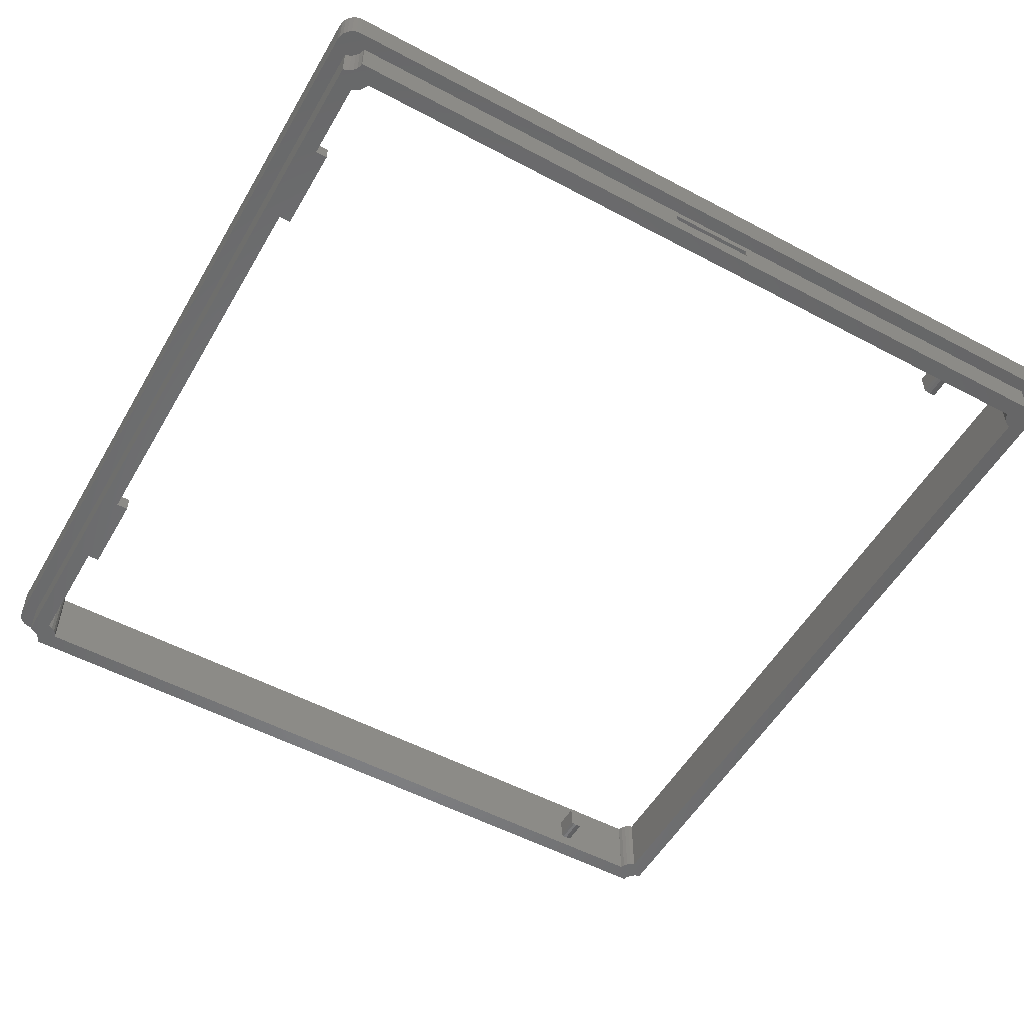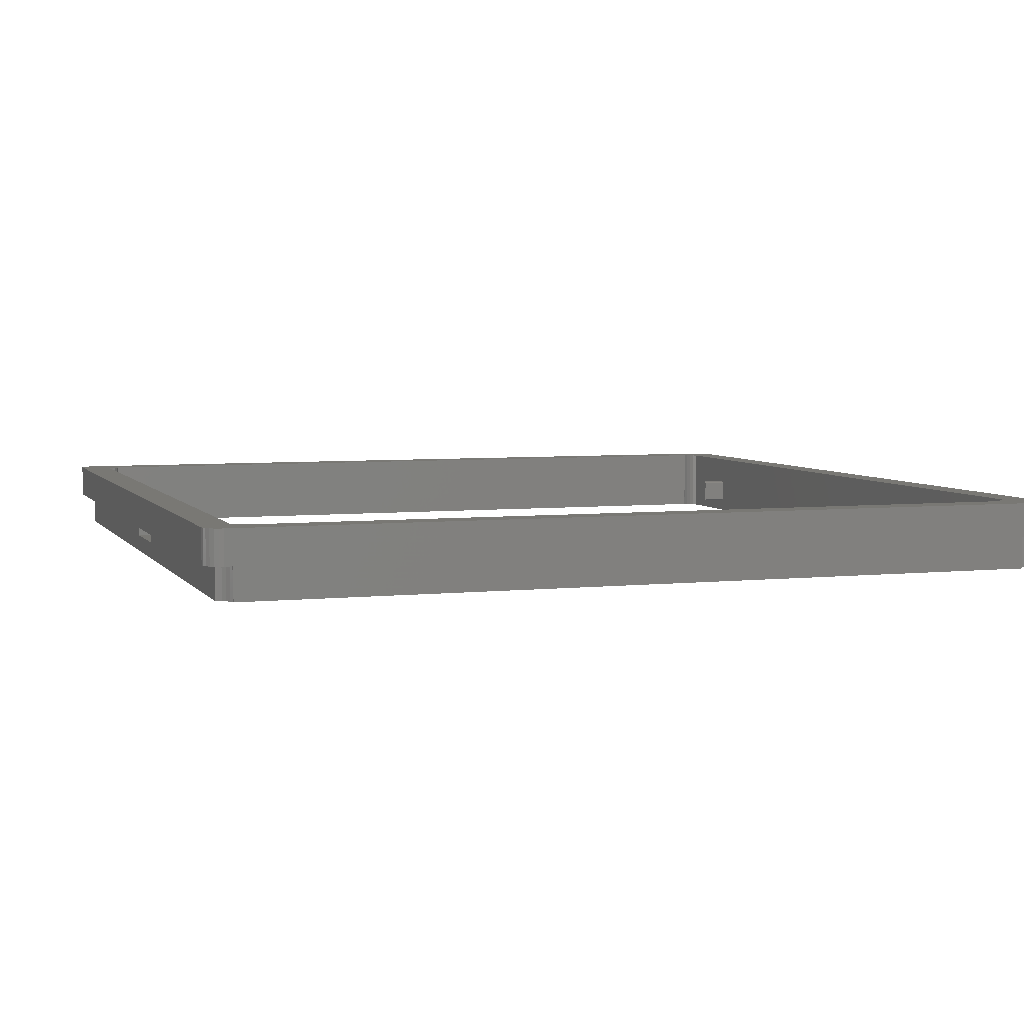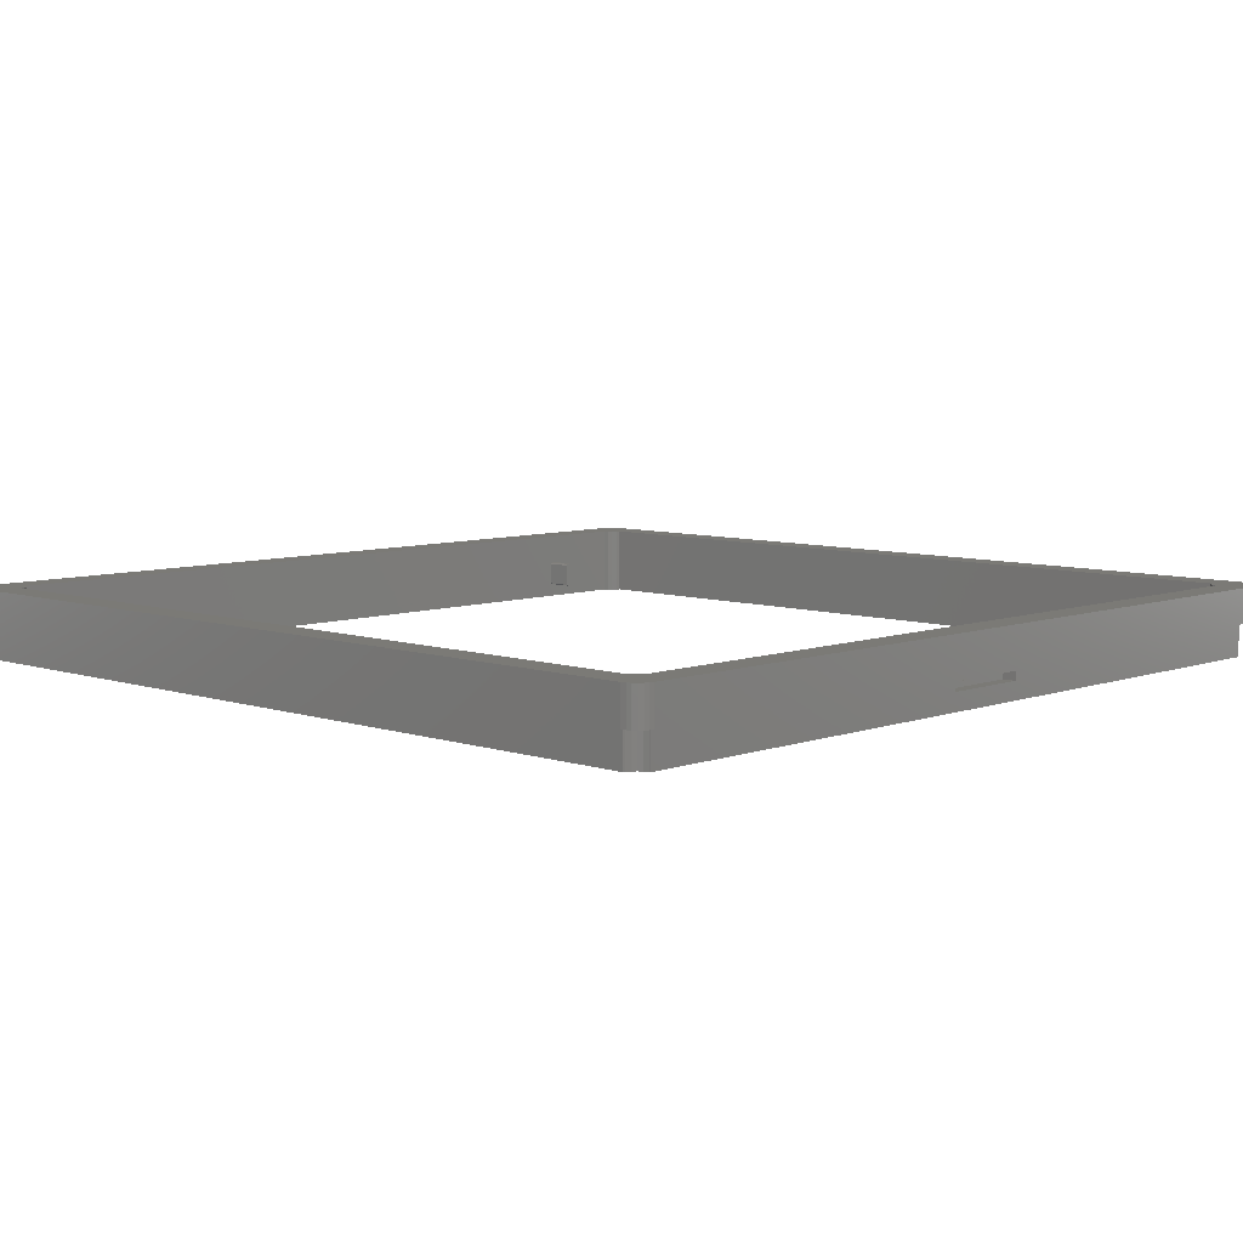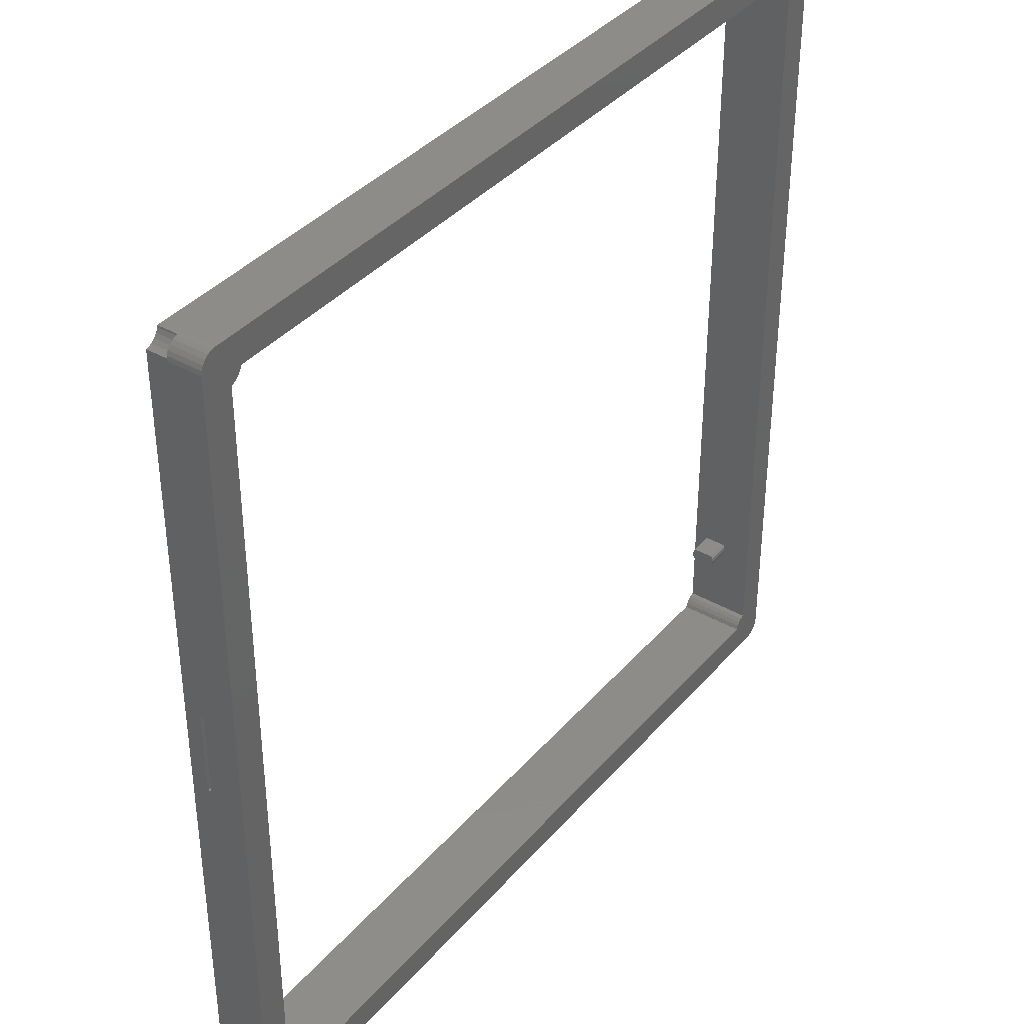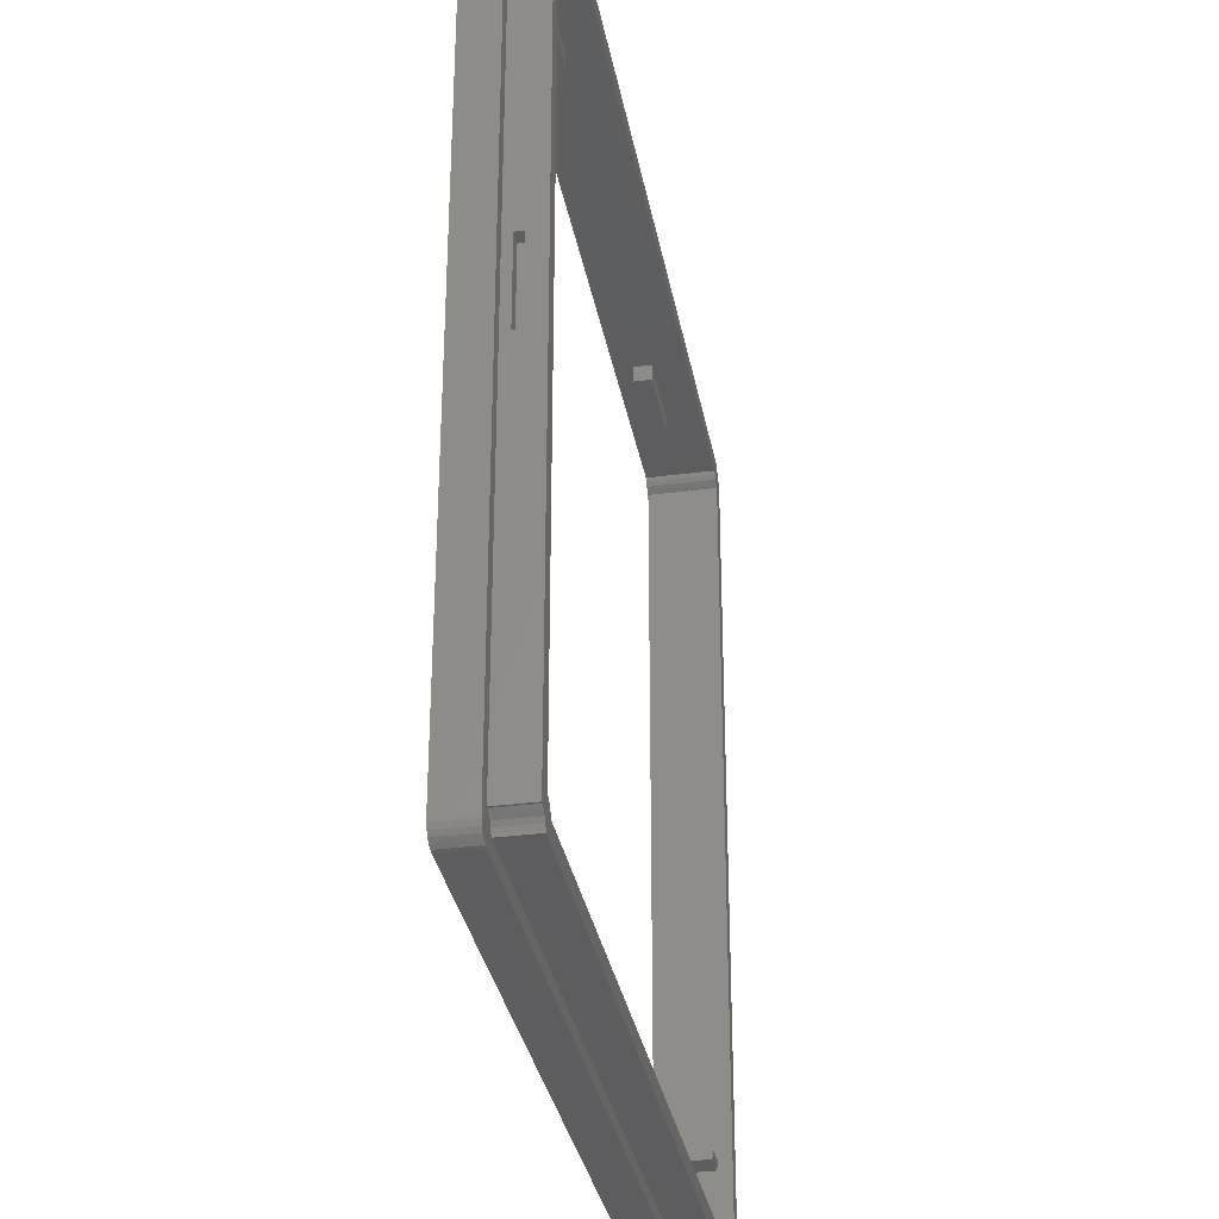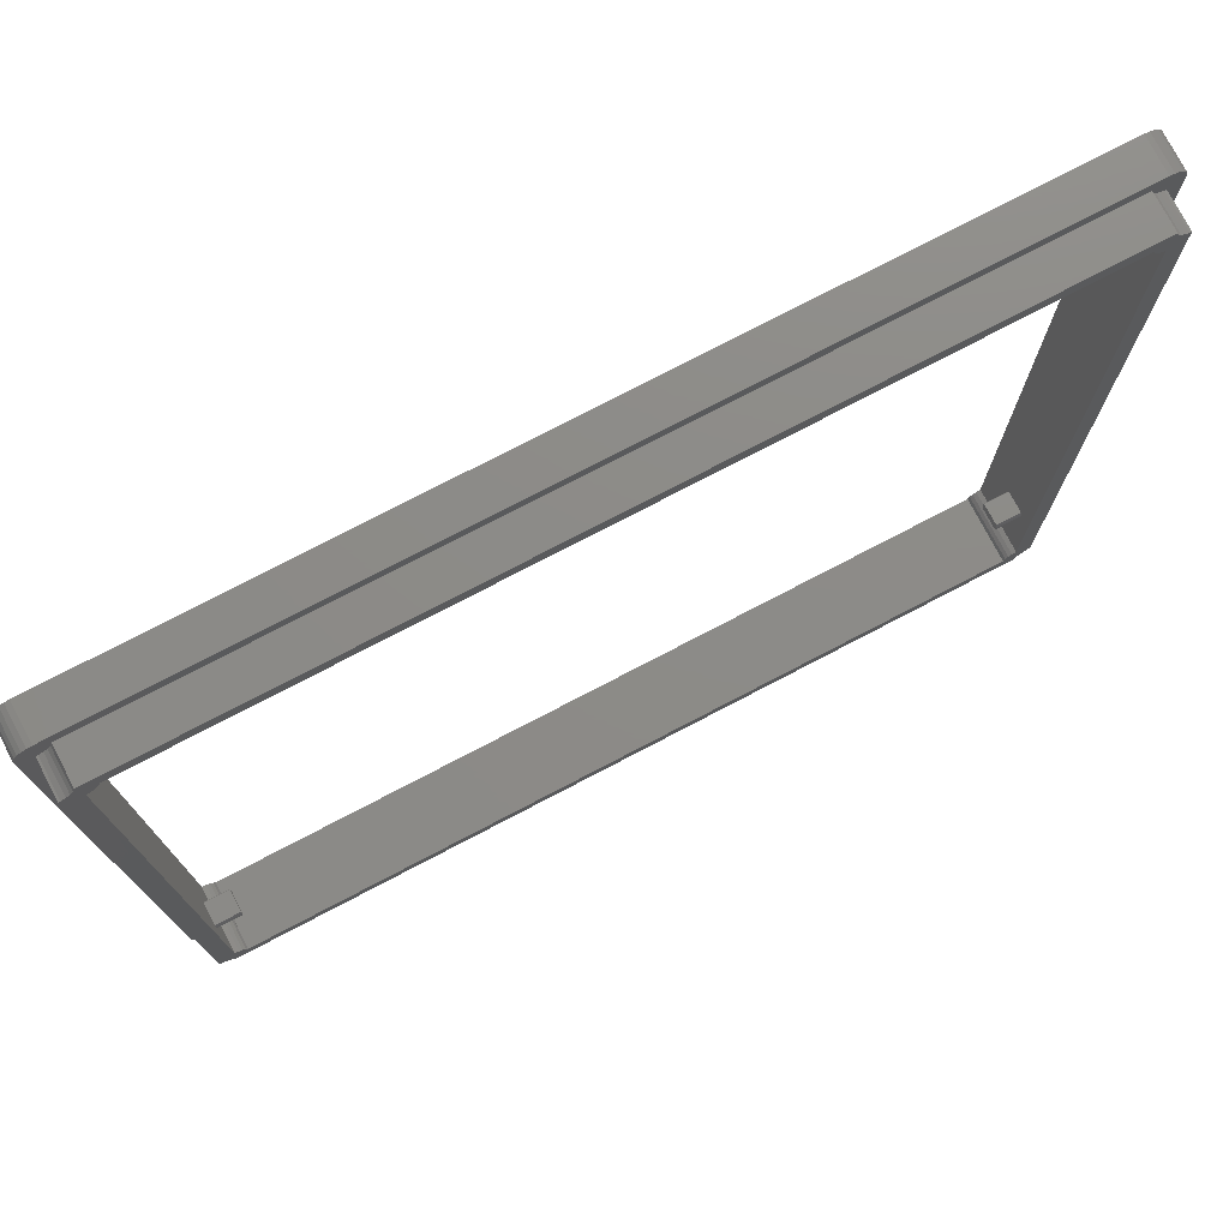
<metadata>
{"format":"stl","ext":"stl","renderer":"f3d","projection":"perspective","resolution":1024,"background":"white","views":[{"elev":-53.6,"azim":-119.6,"up":"+Z"},{"elev":5.1,"azim":161.2,"up":"+Z"},{"elev":7.3,"azim":-136.1,"up":"+Z"},{"elev":38.1,"azim":-54.2,"up":"+Y"},{"elev":-32.6,"azim":100.2,"up":"+Y"},{"elev":76.1,"azim":152.4,"up":"+Y"}]}
</metadata>
<code>
# stl→obj: 222 verts, 484 faces
v 599.8 1701 857.6
v 599.4 1510 857.6
v 599.4 1701 857.6
v 599.9 1510 857.6
v 600.8 1702 857.6
v 600.9 1510 857.6
v 601.6 1702 857.6
v 601.7 1509 857.6
v 602.3 1703 857.6
v 602.4 1508 857.6
v 602.7 1704 857.6
v 602.8 1507 857.6
v 602.7 1705 857.6
v 603.4 1698 857.6
v 606.3 1701 857.6
v 793.7 1705 857.6
v 603.4 1514 857.6
v 604.4 1698 857.6
v 605.2 1699 857.6
v 605.9 1700 857.6
v 790.1 1701 857.6
v 790.5 1700 857.6
v 791.2 1699 857.6
v 792 1698 857.6
v 793 1698 857.6
v 793 1514 857.6
v 793.7 1507 857.6
v 793.8 1507 857.6
v 793.8 1704 857.6
v 794.2 1508 857.6
v 794.2 1703 857.6
v 794.8 1509 857.6
v 794.8 1702 857.6
v 795.6 1510 857.6
v 795.6 1702 857.6
v 796.6 1510 857.6
v 796.6 1701 857.6
v 797 1510 857.6
v 797 1701 857.6
v 606.3 1511 857.6
v 604.4 1514 857.6
v 605.2 1513 857.6
v 605.9 1512 857.6
v 790.1 1511 857.6
v 790.5 1512 857.6
v 791.2 1513 857.6
v 792 1514 857.6
v 599.4 1510 865.6
v 599.4 1596 863.6
v 599.4 1701 865.6
v 599.4 1616 863.6
v 599.4 1616 861.6
v 599.4 1596 861.6
v 793.7 1705 865.6
v 602.7 1705 865.6
v 797 1596 861.6
v 797 1616 861.6
v 797 1616 863.6
v 797 1510 865.6
v 797 1596 863.6
v 797 1701 865.6
v 793.7 1507 865.6
v 602.8 1507 865.6
v 606.3 1511 873.6
v 790.1 1511 873.6
v 596.3 1705 873.6
v 596.2 1704 865.6
v 596.2 1704 873.6
v 596.3 1705 865.6
v 596.7 1706 873.6
v 596.7 1706 865.6
v 597.4 1707 873.6
v 597.4 1707 865.6
v 598.2 1707 865.6
v 598.2 1707 873.6
v 599.2 1708 865.6
v 599.2 1708 873.6
v 600.2 1708 865.6
v 600.2 1708 873.6
v 599.8 1701 865.6
v 602.7 1704 865.6
v 602.3 1703 865.6
v 601.6 1702 865.6
v 600.8 1702 865.6
v 796.2 1504 873.6
v 600.3 1504 865.6
v 796.2 1504 865.6
v 600.3 1504 873.6
v 596.3 1508 865.6
v 596.3 1508 873.6
v 800.2 1704 865.6
v 800.2 1508 873.6
v 800.2 1508 865.6
v 800.2 1704 873.6
v 796.2 1708 873.6
v 796.2 1708 865.6
v 797.2 1708 865.6
v 797.2 1708 873.6
v 798.2 1707 865.6
v 798.2 1707 873.6
v 799 1707 865.6
v 799 1707 873.6
v 799.7 1706 873.6
v 799.7 1706 865.6
v 800.1 1705 873.6
v 800.1 1705 865.6
v 800.1 1507 873.6
v 800.1 1507 865.6
v 799.7 1506 873.6
v 799.7 1506 865.6
v 799 1505 873.6
v 799 1505 865.6
v 798.2 1504 865.6
v 798.2 1504 873.6
v 797.2 1504 865.6
v 797.2 1504 873.6
v 599.3 1504 865.6
v 599.3 1504 873.6
v 598.3 1504 865.6
v 598.3 1504 873.6
v 597.5 1505 865.6
v 597.5 1505 873.6
v 596.8 1506 873.6
v 596.8 1506 865.6
v 596.4 1507 873.6
v 596.4 1507 865.6
v 793.8 1704 865.6
v 794.2 1703 865.6
v 794.8 1702 865.6
v 795.6 1702 865.6
v 796.6 1701 865.6
v 599.9 1510 865.6
v 600.9 1510 865.6
v 601.7 1509 865.6
v 602.4 1508 865.6
v 793.8 1507 865.6
v 794.2 1508 865.6
v 794.8 1509 865.6
v 795.6 1510 865.6
v 796.6 1510 865.6
v 603.4 1698 873.6
v 604.4 1698 873.6
v 605.2 1699 873.6
v 605.9 1700 873.6
v 606.3 1701 873.6
v 603.4 1514 873.6
v 604.4 1514 873.6
v 605.2 1513 873.6
v 605.9 1512 873.6
v 790.5 1512 873.6
v 791.2 1513 873.6
v 792 1514 873.6
v 793 1514 873.6
v 790.1 1701 873.6
v 790.5 1700 873.6
v 791.2 1699 873.6
v 792 1698 873.6
v 793 1698 873.6
v 793 1532 866.2
v 793 1532 866.5
v 793 1533 866.6
v 793 1534 866.5
v 793 1535 866.2
v 793 1535 861
v 793 1533 860.6
v 793 1532 860.7
v 793 1532 861
v 793 1534 860.7
v 787 1534 860.7
v 787 1535 861
v 787 1533 860.6
v 787 1532 860.7
v 787 1532 861
v 787 1532 866.5
v 787 1532 866.2
v 787 1533 866.6
v 787 1534 866.5
v 787 1535 866.2
v 603.4 1532 861
v 603.4 1532 860.7
v 603.4 1533 860.6
v 603.4 1534 860.7
v 603.4 1535 861
v 603.4 1535 866.2
v 603.4 1533 866.6
v 603.4 1532 866.5
v 603.4 1532 866.2
v 603.4 1534 866.5
v 609.4 1532 860.7
v 609.4 1532 866.2
v 609.4 1532 861
v 609.4 1532 866.5
v 609.4 1533 860.6
v 609.4 1533 866.6
v 609.4 1534 860.7
v 609.4 1534 866.5
v 609.4 1535 861
v 609.4 1535 866.2
v 602.4 1616 863.6
v 602.4 1596 861.6
v 602.4 1596 863.6
v 602.4 1616 861.6
v 794 1616 861.6
v 794 1596 863.6
v 794 1596 861.6
v 794 1616 863.6
v 648.2 1697 869.2
v 628.2 1701 869.2
v 628.2 1697 869.2
v 648.2 1701 869.2
v 648.2 1701 865.2
v 648.2 1697 865.2
v 628.2 1697 865.2
v 628.2 1701 865.2
v 768.2 1697 869.2
v 748.2 1697 865.2
v 768.2 1697 865.2
v 748.2 1697 869.2
v 748.2 1701 865.2
v 748.2 1701 869.2
v 768.2 1701 865.2
v 768.2 1701 869.2
f 1 2 3
f 2 1 4
f 4 1 5
f 4 5 6
f 6 5 7
f 6 7 8
f 8 7 9
f 8 9 10
f 10 9 11
f 10 11 12
f 12 11 13
f 12 13 14
f 14 13 15
f 15 13 16
f 12 14 12
f 12 14 17
f 14 15 14
f 14 15 18
f 18 15 19
f 19 15 20
f 20 15 15
f 15 16 21
f 21 16 21
f 21 16 22
f 22 16 23
f 23 16 24
f 24 16 25
f 25 16 25
f 25 16 26
f 26 16 27
f 27 16 28
f 28 16 29
f 28 29 30
f 30 29 31
f 30 31 32
f 32 31 33
f 32 33 34
f 34 33 35
f 34 35 36
f 36 35 37
f 36 37 38
f 38 37 39
f 12 40 27
f 40 12 17
f 40 17 17
f 40 17 41
f 40 41 42
f 40 42 43
f 40 43 40
f 27 40 44
f 27 44 44
f 27 44 45
f 27 45 46
f 27 46 47
f 27 47 26
f 27 26 26
f 48 49 2
f 49 48 50
f 49 50 51
f 51 50 52
f 2 53 3
f 53 2 49
f 3 53 52
f 3 52 50
f 13 54 16
f 54 13 55
f 39 56 38
f 56 39 57
f 57 39 58
f 59 60 61
f 60 59 38
f 60 38 56
f 61 60 58
f 61 58 39
f 62 12 27
f 12 62 63
f 64 44 40
f 44 64 65
f 66 67 68
f 67 66 69
f 70 69 66
f 69 70 71
f 72 71 70
f 71 72 73
f 72 74 73
f 74 72 75
f 75 76 74
f 76 75 77
f 77 78 76
f 78 77 79
f 3 80 1
f 80 3 50
f 55 11 81
f 11 55 13
f 81 9 82
f 9 81 11
f 82 7 83
f 7 82 9
f 84 7 5
f 7 84 83
f 80 5 1
f 5 80 84
f 85 86 87
f 86 85 88
f 68 89 90
f 89 68 67
f 91 92 93
f 92 91 94
f 78 95 96
f 95 78 79
f 95 97 96
f 97 95 98
f 98 99 97
f 99 98 100
f 100 101 99
f 101 100 102
f 101 103 104
f 103 101 102
f 104 105 106
f 105 104 103
f 106 94 91
f 94 106 105
f 93 107 108
f 107 93 92
f 108 109 110
f 109 108 107
f 110 111 112
f 111 110 109
f 111 113 112
f 113 111 114
f 114 115 113
f 115 114 116
f 116 87 115
f 87 116 85
f 88 117 86
f 117 88 118
f 118 119 117
f 119 118 120
f 120 121 119
f 121 120 122
f 123 121 122
f 121 123 124
f 125 124 123
f 124 125 126
f 90 126 125
f 126 90 89
f 69 89 67
f 89 69 126
f 126 69 71
f 126 71 124
f 124 71 73
f 124 73 121
f 121 73 74
f 121 74 119
f 119 74 76
f 119 76 117
f 117 76 50
f 50 76 78
f 117 50 48
f 50 78 80
f 80 78 84
f 84 78 55
f 55 78 96
f 84 55 83
f 83 55 82
f 82 55 81
f 55 96 54
f 54 96 127
f 127 96 128
f 128 96 129
f 129 96 130
f 130 96 131
f 131 96 97
f 131 97 61
f 61 97 59
f 59 97 115
f 115 97 113
f 113 97 99
f 113 99 112
f 112 99 101
f 112 101 110
f 110 101 104
f 110 104 108
f 108 104 106
f 108 106 93
f 93 106 91
f 48 86 117
f 86 48 132
f 86 132 133
f 86 133 63
f 86 63 87
f 63 133 134
f 63 134 135
f 63 135 63
f 87 63 62
f 87 62 136
f 87 136 137
f 87 137 138
f 87 138 139
f 87 139 140
f 87 140 115
f 115 140 59
f 37 61 39
f 61 37 131
f 130 37 35
f 37 130 131
f 129 35 33
f 35 129 130
f 31 129 33
f 129 31 128
f 29 128 31
f 128 29 127
f 16 127 29
f 127 16 54
f 27 136 62
f 136 27 28
f 28 137 136
f 137 28 30
f 139 32 34
f 32 139 138
f 30 138 137
f 138 30 32
f 59 36 38
f 36 59 140
f 140 34 36
f 34 140 139
f 63 12 63
f 12 63 12
f 4 48 2
f 48 4 132
f 133 4 6
f 4 133 132
f 134 6 8
f 6 134 133
f 134 10 135
f 10 134 8
f 135 12 63
f 12 135 10
f 141 14 14
f 14 141 141
f 142 14 18
f 14 142 141
f 143 18 19
f 18 143 142
f 20 143 19
f 143 20 144
f 15 144 20
f 144 15 145
f 15 145 15
f 145 15 145
f 88 64 146
f 64 88 85
f 146 64 146
f 146 64 147
f 147 64 148
f 148 64 149
f 149 64 64
f 64 85 65
f 65 85 65
f 65 85 150
f 150 85 151
f 151 85 152
f 152 85 153
f 153 85 153
f 153 85 95
f 95 85 98
f 98 85 116
f 98 116 114
f 98 114 100
f 100 114 111
f 100 111 102
f 102 111 109
f 102 109 103
f 103 109 107
f 103 107 105
f 105 107 92
f 105 92 94
f 90 66 68
f 66 90 125
f 66 125 70
f 70 125 123
f 70 123 72
f 72 123 122
f 72 122 75
f 75 122 120
f 75 120 77
f 77 120 118
f 77 118 79
f 79 118 88
f 79 88 141
f 79 141 145
f 79 145 95
f 141 88 146
f 145 141 141
f 145 141 142
f 145 142 143
f 145 143 144
f 145 144 145
f 95 145 154
f 95 154 154
f 95 154 155
f 95 155 156
f 95 156 157
f 95 157 158
f 95 158 158
f 95 158 153
f 154 21 154
f 21 154 21
f 154 22 155
f 22 154 21
f 155 23 156
f 23 155 22
f 157 23 24
f 23 157 156
f 158 24 25
f 24 158 157
f 158 25 25
f 25 158 158
f 65 44 65
f 44 65 44
f 153 26 26
f 26 153 153
f 152 26 47
f 26 152 153
f 46 152 47
f 152 46 151
f 151 45 150
f 45 151 46
f 150 44 65
f 44 150 45
f 153 159 26
f 159 153 160
f 160 153 161
f 161 153 158
f 161 158 162
f 162 158 163
f 163 158 164
f 26 165 25
f 165 26 166
f 166 26 167
f 167 26 159
f 25 165 168
f 25 168 164
f 25 164 158
f 164 169 170
f 169 164 168
f 168 171 169
f 171 168 165
f 165 172 171
f 172 165 166
f 166 173 172
f 173 166 167
f 159 174 175
f 174 159 160
f 160 176 174
f 176 160 161
f 161 177 176
f 177 161 162
f 162 178 177
f 178 162 163
f 174 173 175
f 173 174 172
f 172 174 176
f 172 176 171
f 171 176 177
f 171 177 169
f 169 177 178
f 169 178 170
f 178 164 170
f 164 178 163
f 159 173 167
f 173 159 175
f 17 179 146
f 179 17 180
f 180 17 181
f 181 17 14
f 181 14 182
f 182 14 183
f 183 14 184
f 146 185 141
f 185 146 185
f 185 146 186
f 186 146 187
f 187 146 179
f 141 185 188
f 141 188 184
f 141 184 14
f 189 190 191
f 190 189 192
f 192 189 193
f 192 193 194
f 194 193 194
f 194 193 195
f 194 195 196
f 196 195 197
f 196 197 198
f 190 179 191
f 179 190 187
f 189 179 180
f 179 189 191
f 193 180 181
f 180 193 189
f 195 181 182
f 181 195 193
f 197 182 183
f 182 197 195
f 184 197 183
f 197 184 198
f 196 184 188
f 184 196 198
f 194 188 185
f 188 194 196
f 192 185 186
f 185 192 185
f 185 192 194
f 194 192 194
f 190 186 187
f 186 190 192
f 40 64 40
f 64 40 64
f 43 64 40
f 64 43 149
f 42 149 43
f 149 42 148
f 147 42 41
f 42 147 148
f 146 41 17
f 41 146 147
f 146 17 17
f 17 146 146
f 199 200 201
f 200 199 202
f 199 52 202
f 52 199 51
f 200 52 53
f 52 200 202
f 49 200 53
f 200 49 201
f 199 49 51
f 49 199 201
f 203 204 205
f 204 203 206
f 58 203 57
f 203 58 206
f 58 204 206
f 204 58 60
f 204 56 205
f 56 204 60
f 56 203 205
f 203 56 57
f 207 208 209
f 208 207 210
f 211 207 212
f 207 211 210
f 208 213 209
f 213 208 214
f 207 213 212
f 213 207 209
f 211 213 214
f 213 211 212
f 215 216 217
f 216 215 218
f 218 219 216
f 219 218 220
f 221 216 219
f 216 221 217
f 221 215 217
f 215 221 222
f 215 220 218
f 220 215 222
f 21 221 15
f 221 21 154
f 221 154 222
f 222 154 220
f 220 154 210
f 210 154 208
f 15 214 145
f 214 15 221
f 214 221 219
f 214 219 211
f 145 214 208
f 145 208 154
f 220 211 219
f 211 220 210

</code>
